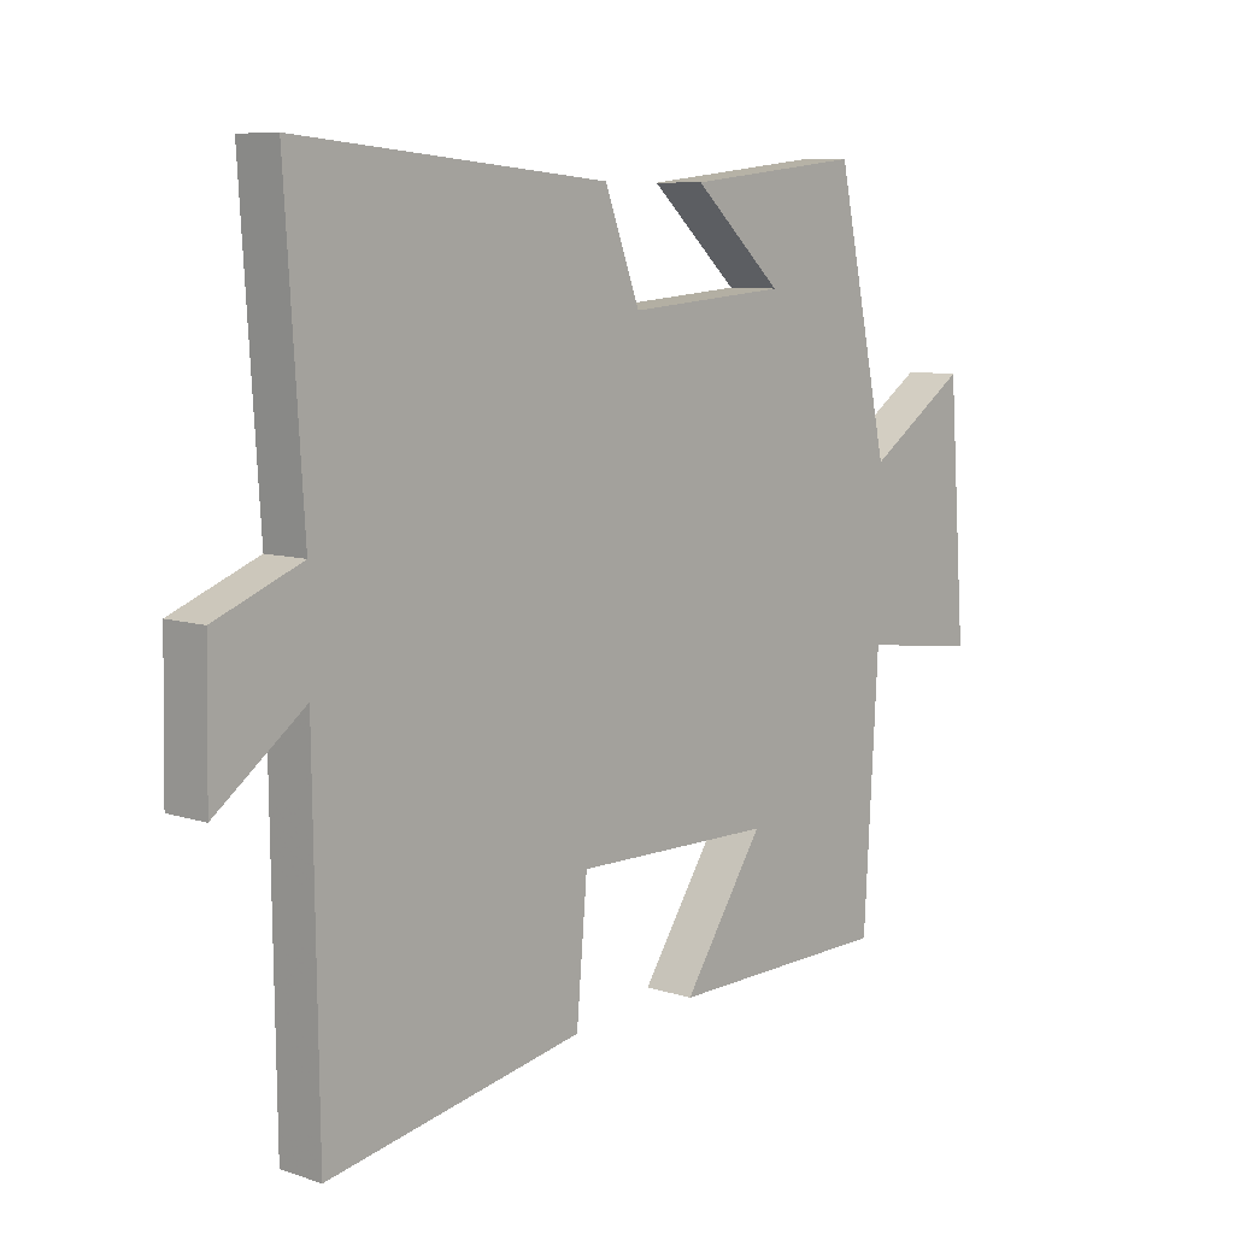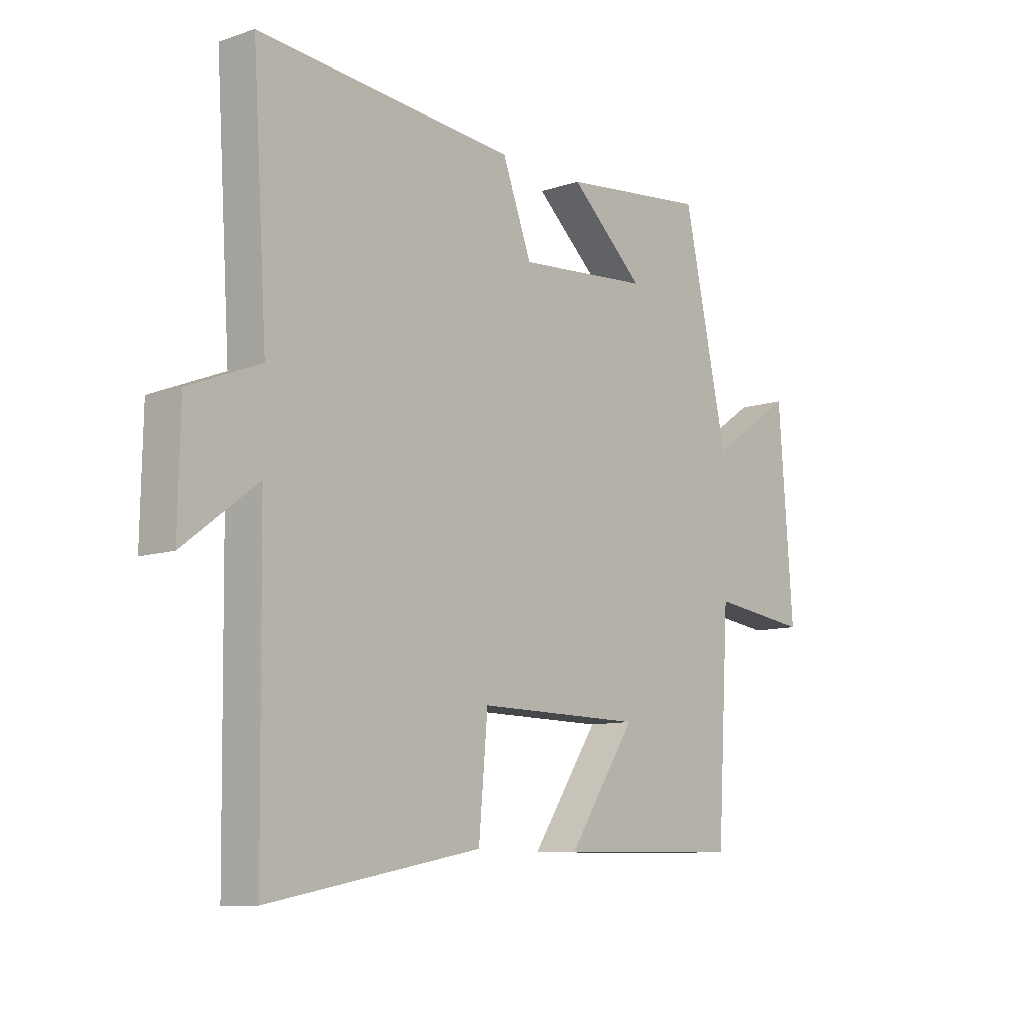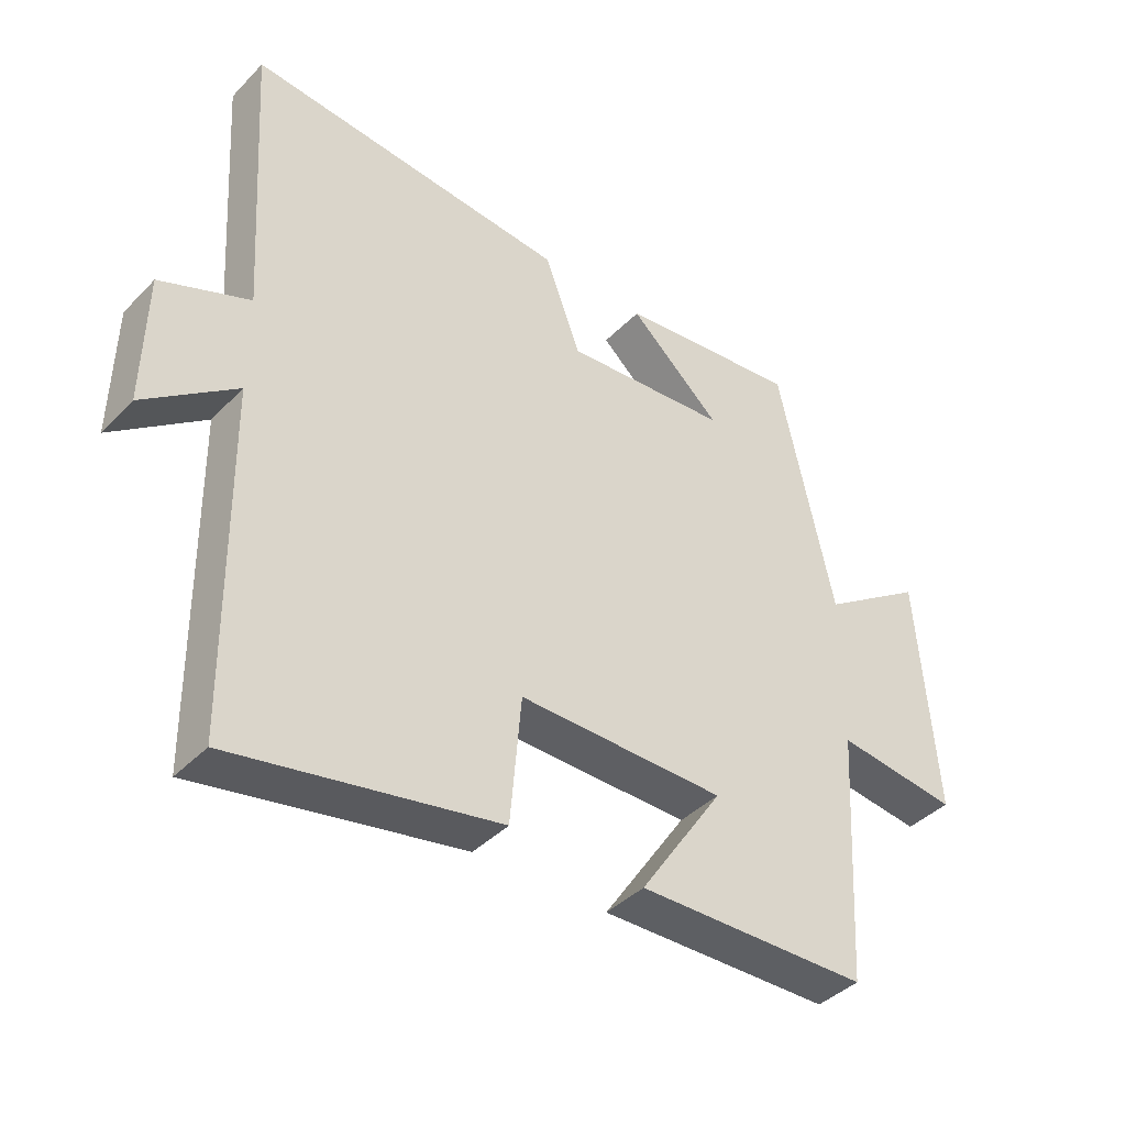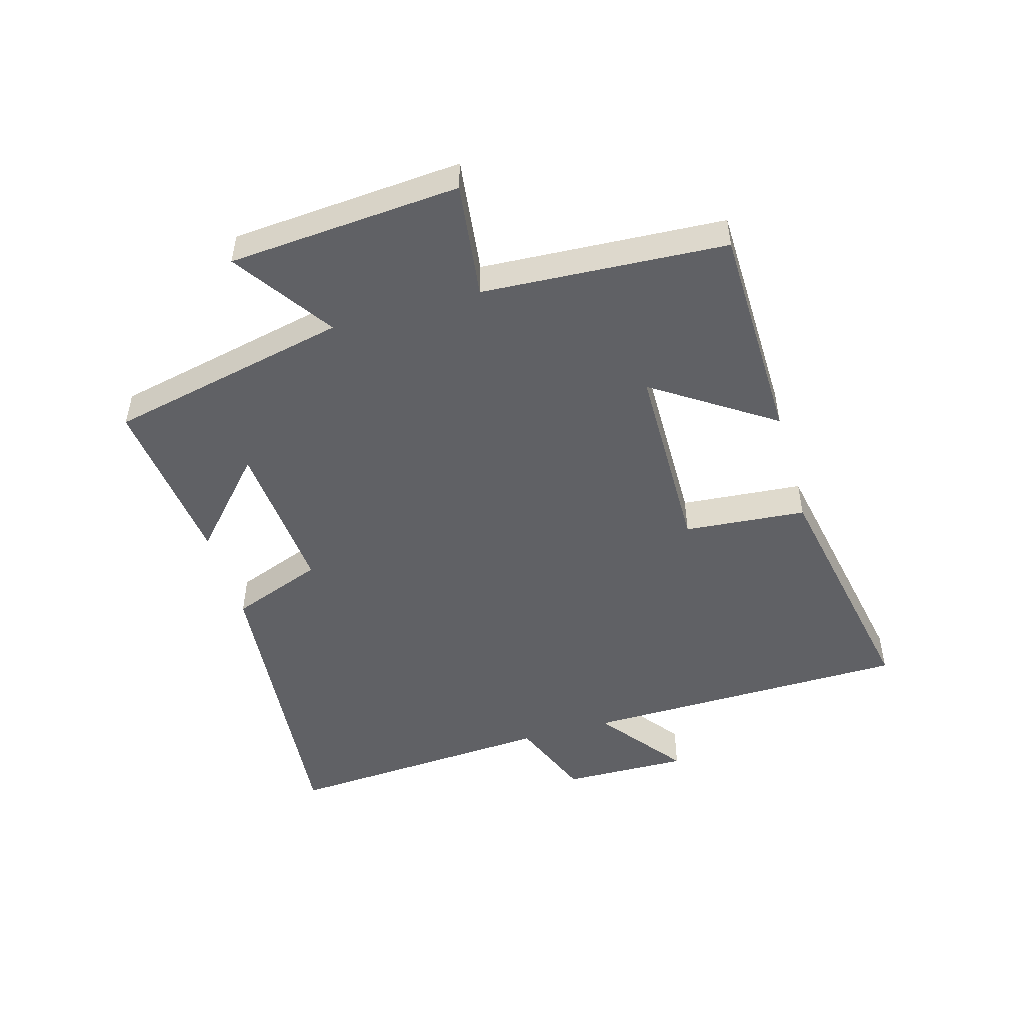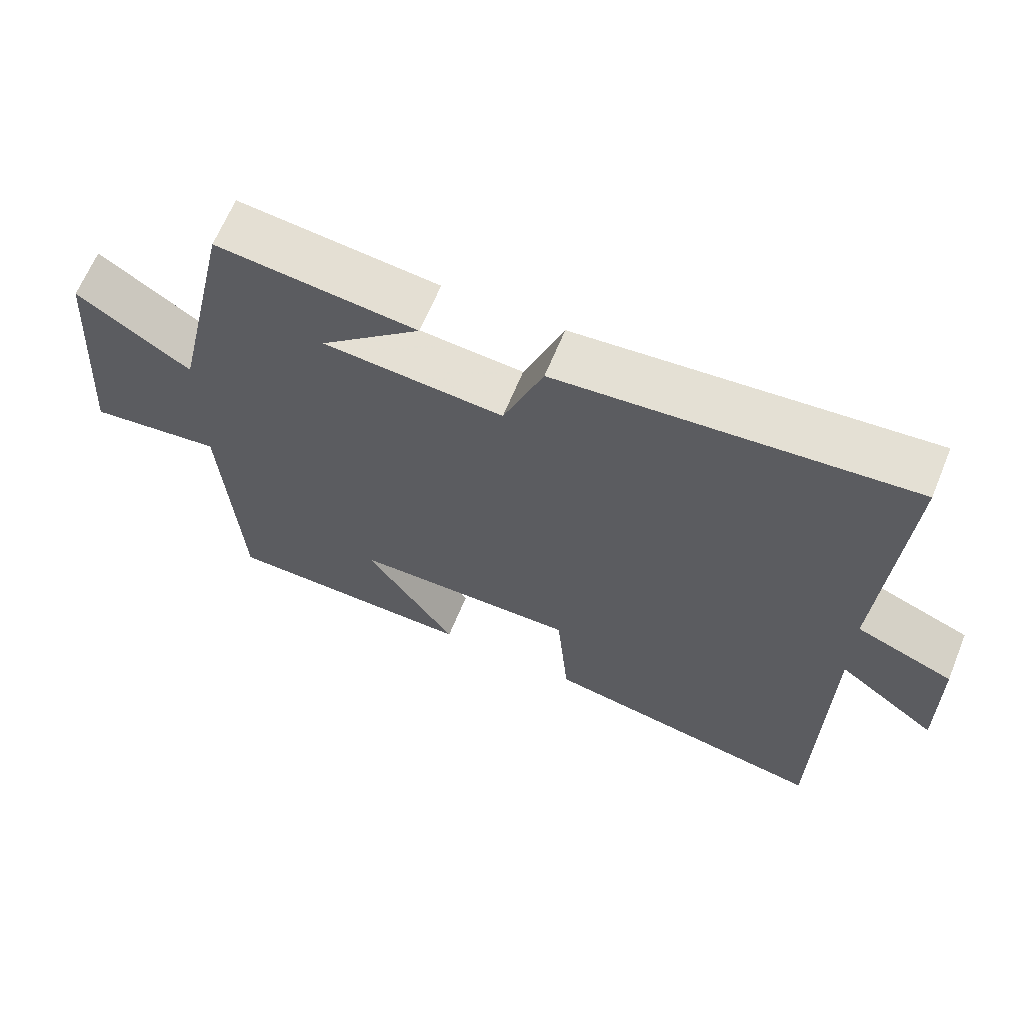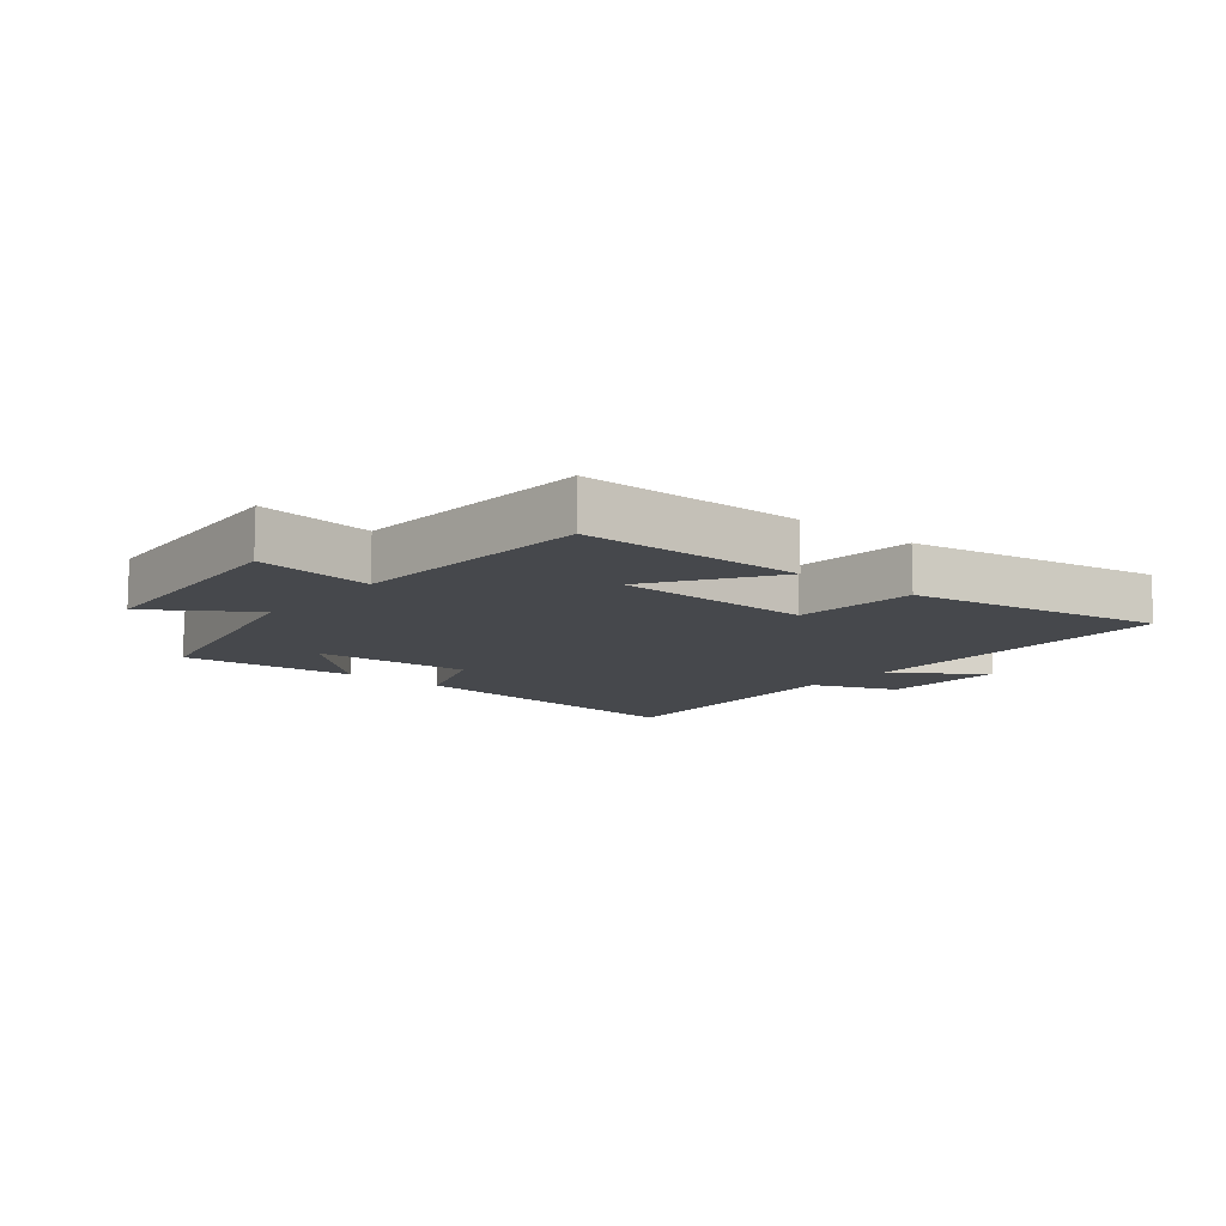
<metadata>
{"format":"obj","ext":"obj","renderer":"f3d","projection":"perspective","resolution":1024,"background":"white","views":[{"elev":8.3,"azim":-48.0,"up":"+Z"},{"elev":-9.7,"azim":-49.2,"up":"+Z"},{"elev":-40.6,"azim":-39.2,"up":"+Z"},{"elev":-49.2,"azim":106.1,"up":"+Y"},{"elev":65.1,"azim":-157.7,"up":"+Z"},{"elev":-11.1,"azim":140.2,"up":"+Y"}]}
</metadata>
<code>
v 0.415 0.07 0.531
v 0.5 0.07 0.141
v 0.66 0.07 0.249
v 0.688 0.07 -0.125
v 0.5 0.07 -0.101
v 0.477 0.07 -0.494
v 0.12 0.07 -0.5
v 0.249 0.07 -0.307
v -0.069 0.07 -0.303
v -0.086 0.07 -0.5
v -0.493 0.07 -0.577
v -0.5 0.07 -0.046
v -0.641 0.07 -0.153
v -0.637 0.07 0.051
v -0.5 0.07 0.106
v -0.528 0.07 0.546
v -0.034 0.07 0.5
v 0.022 0.07 0.351
v 0.276 0.07 0.371
v 0.134 0.07 0.5
v 0.415 0 0.531
v 0.5 0 0.141
v 0.66 0 0.249
v 0.688 0 -0.125
v 0.5 0 -0.101
v 0.477 0 -0.494
v 0.12 0 -0.5
v 0.249 0 -0.307
v -0.069 0 -0.303
v -0.086 0 -0.5
v -0.493 0 -0.577
v -0.5 0 -0.046
v -0.641 0 -0.153
v -0.637 0 0.051
v -0.5 0 0.106
v -0.528 0 0.546
v -0.034 0 0.5
v 0.022 0 0.351
v 0.276 0 0.371
v 0.134 0 0.5
f 19 20 1
f 15 16 17 18
f 15 18 19
f 12 13 14 15
f 11 12 15
f 10 11 15
f 9 10 15
f 8 9 15 19
f 5 6 7 8
f 19 1 2
f 8 19 2
f 5 8 2
f 2 3 4 5
f 21 40 39
f 38 37 36 35
f 39 38 35
f 35 34 33 32
f 35 32 31
f 35 31 30
f 35 30 29
f 39 35 29 28
f 28 27 26 25
f 22 21 39
f 22 39 28
f 22 28 25
f 25 24 23 22
f 1 21 22 2
f 2 22 23 3
f 3 23 24 4
f 4 24 25 5
f 5 25 26 6
f 6 26 27 7
f 7 27 28 8
f 8 28 29 9
f 9 29 30 10
f 10 30 31 11
f 11 31 32 12
f 12 32 33 13
f 13 33 34 14
f 14 34 35 15
f 15 35 36 16
f 16 36 37 17
f 17 37 38 18
f 18 38 39 19
f 19 39 40 20
f 20 40 21 1

</code>
